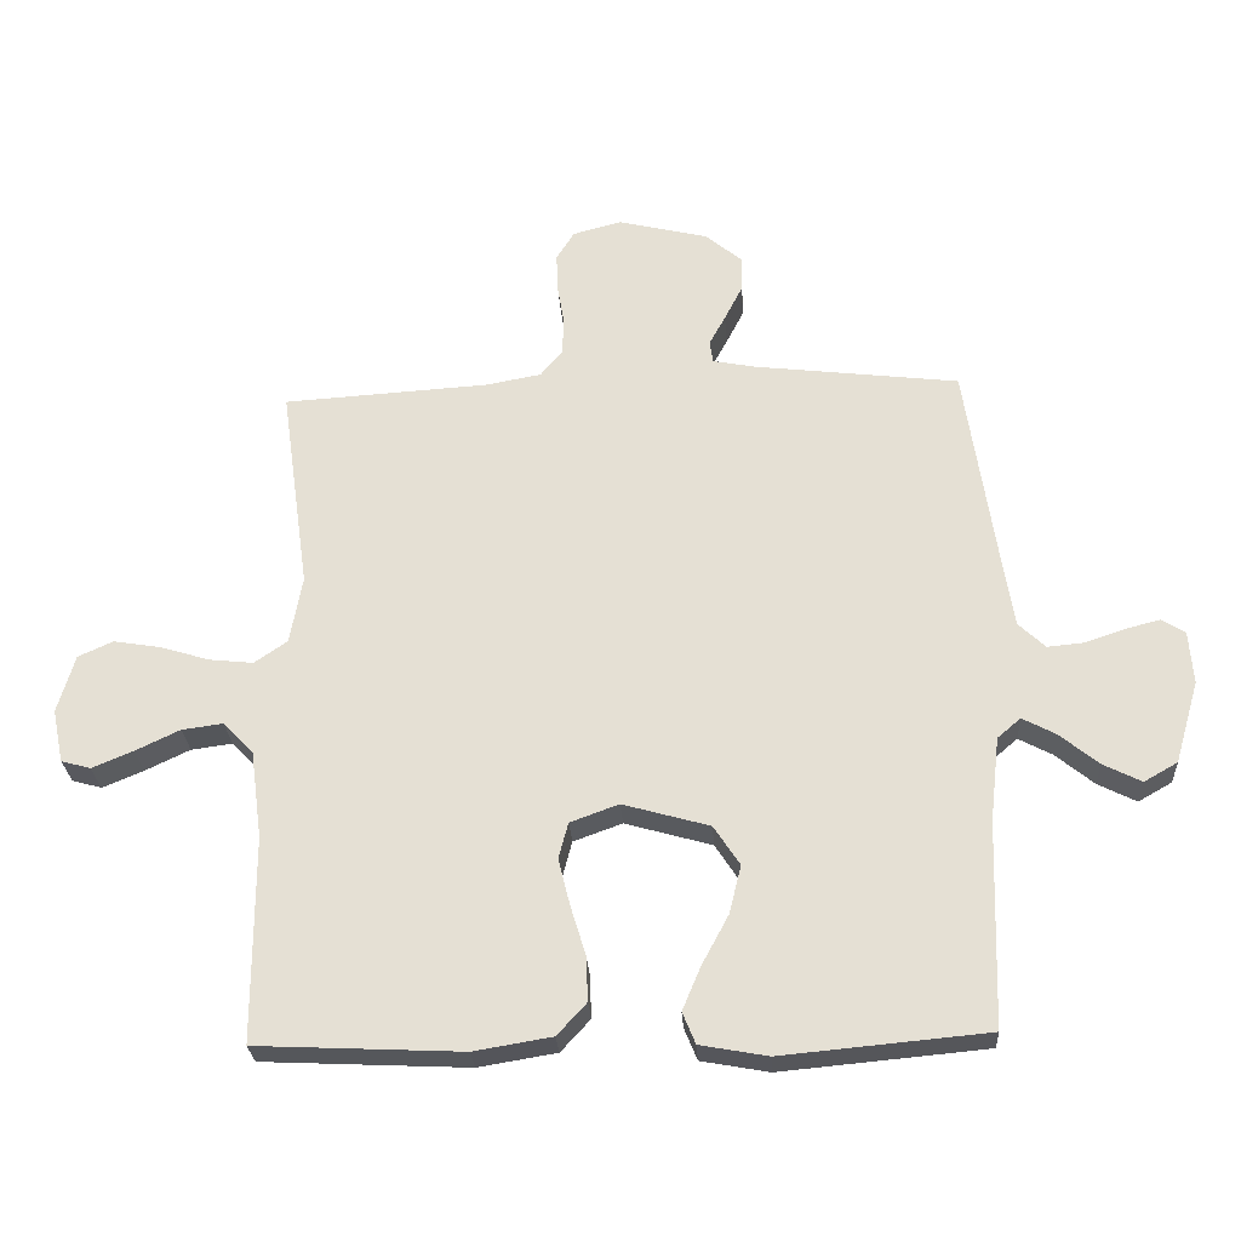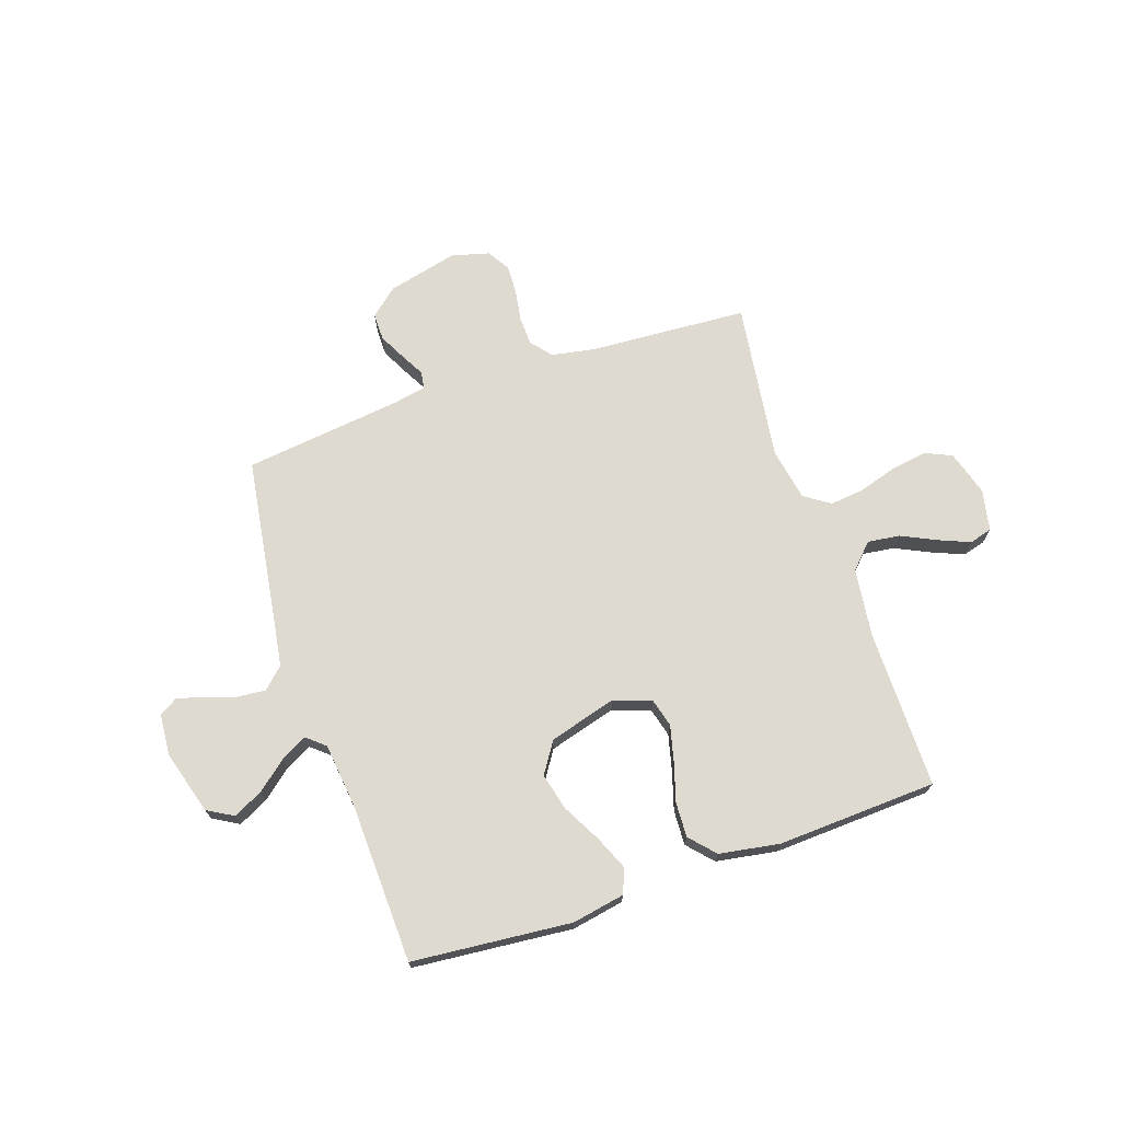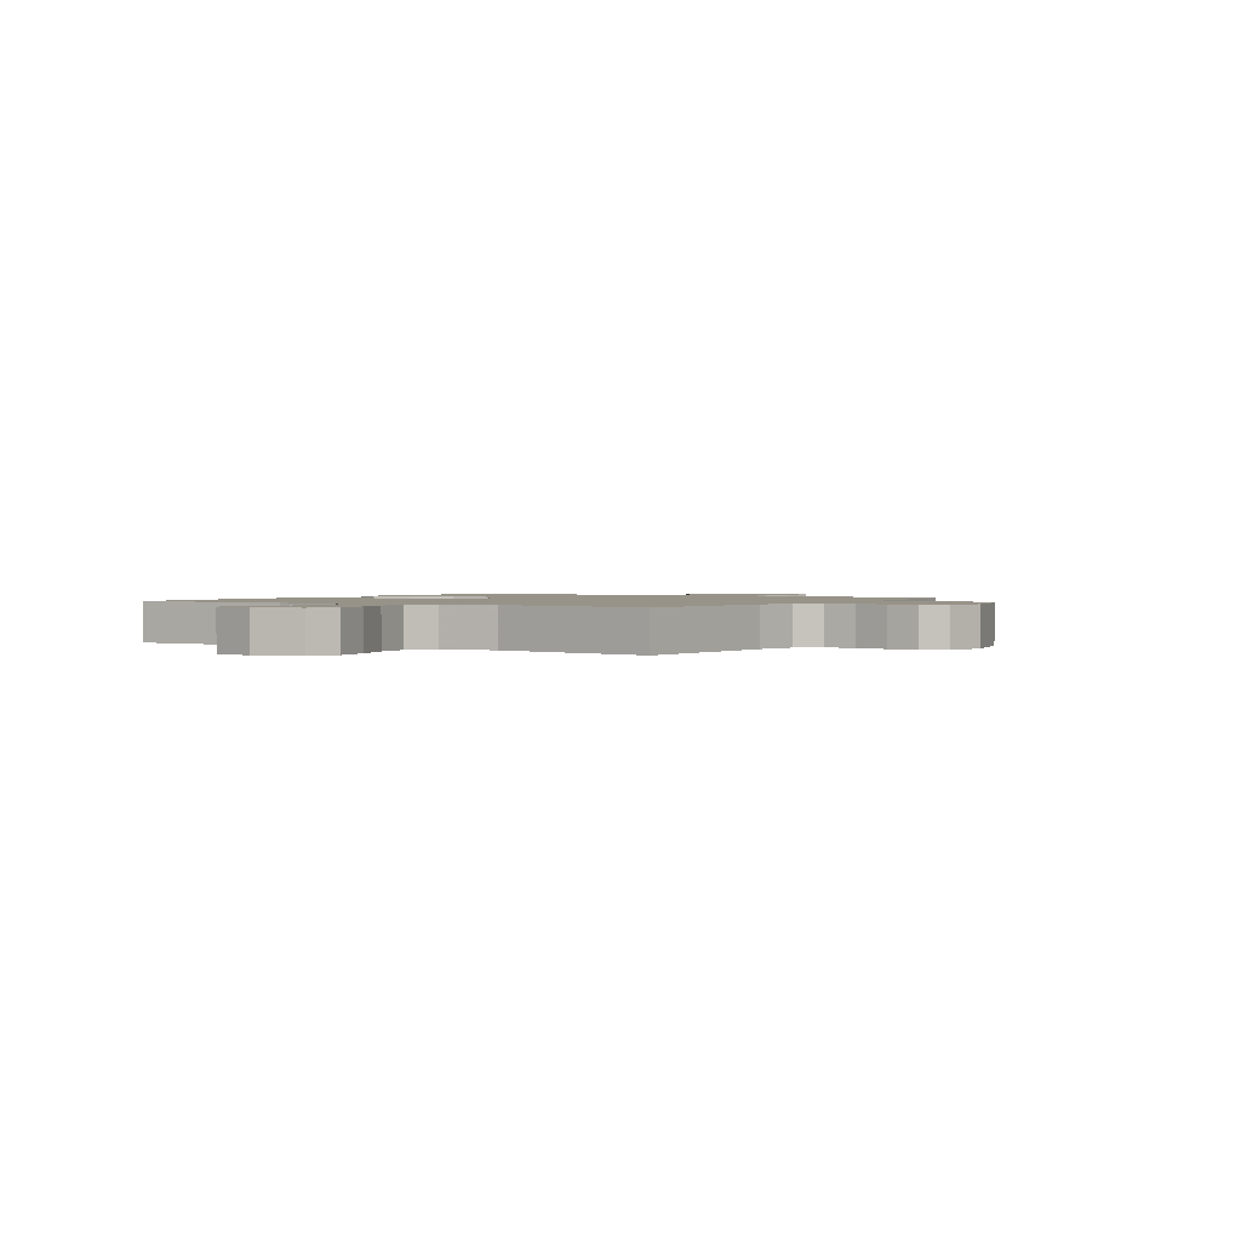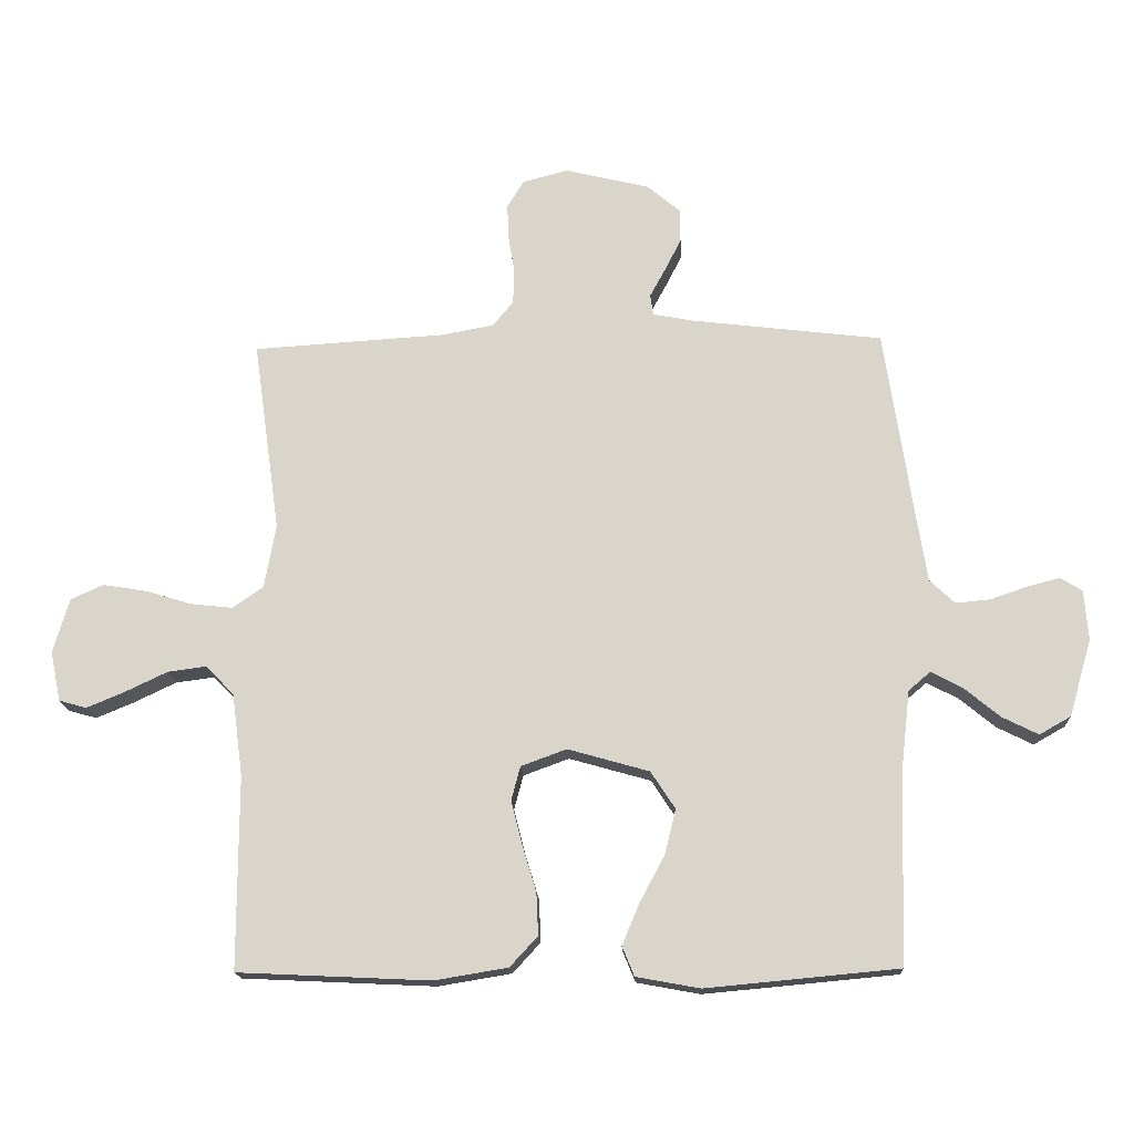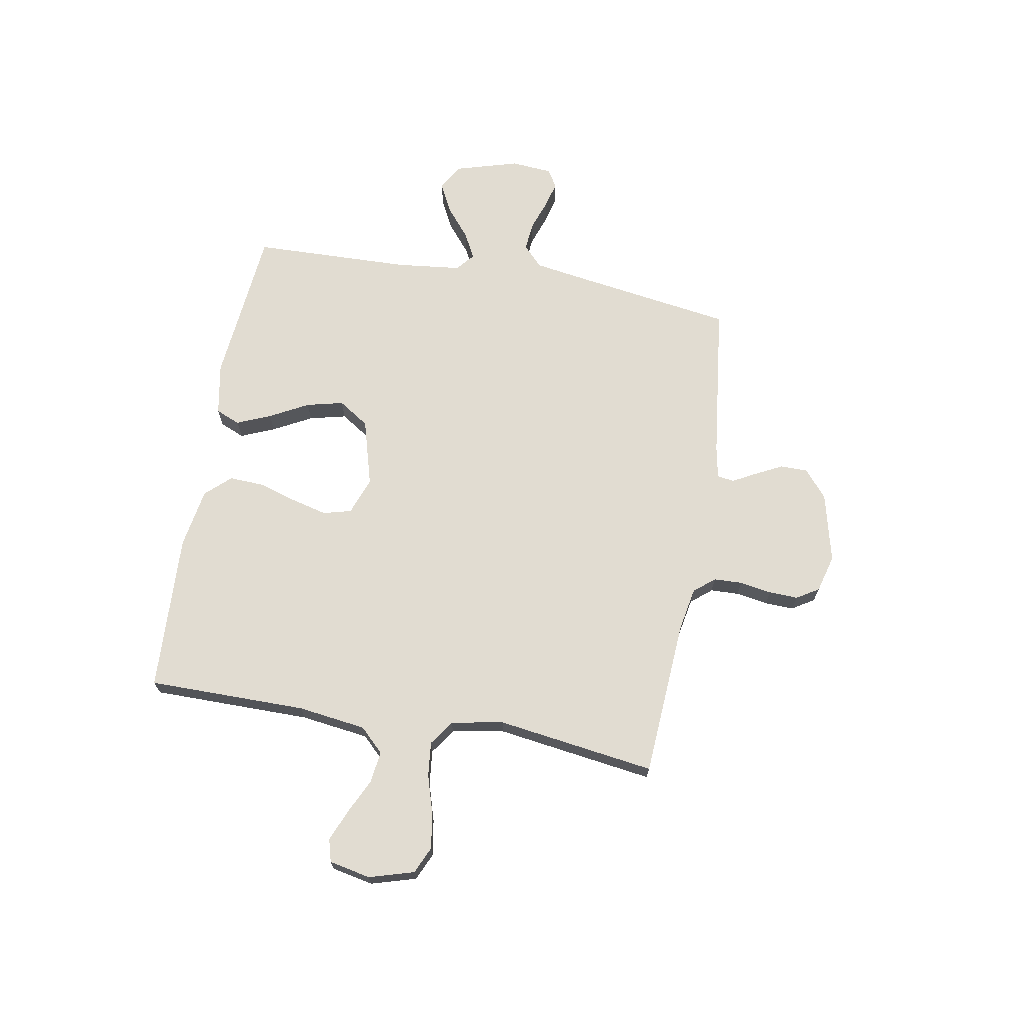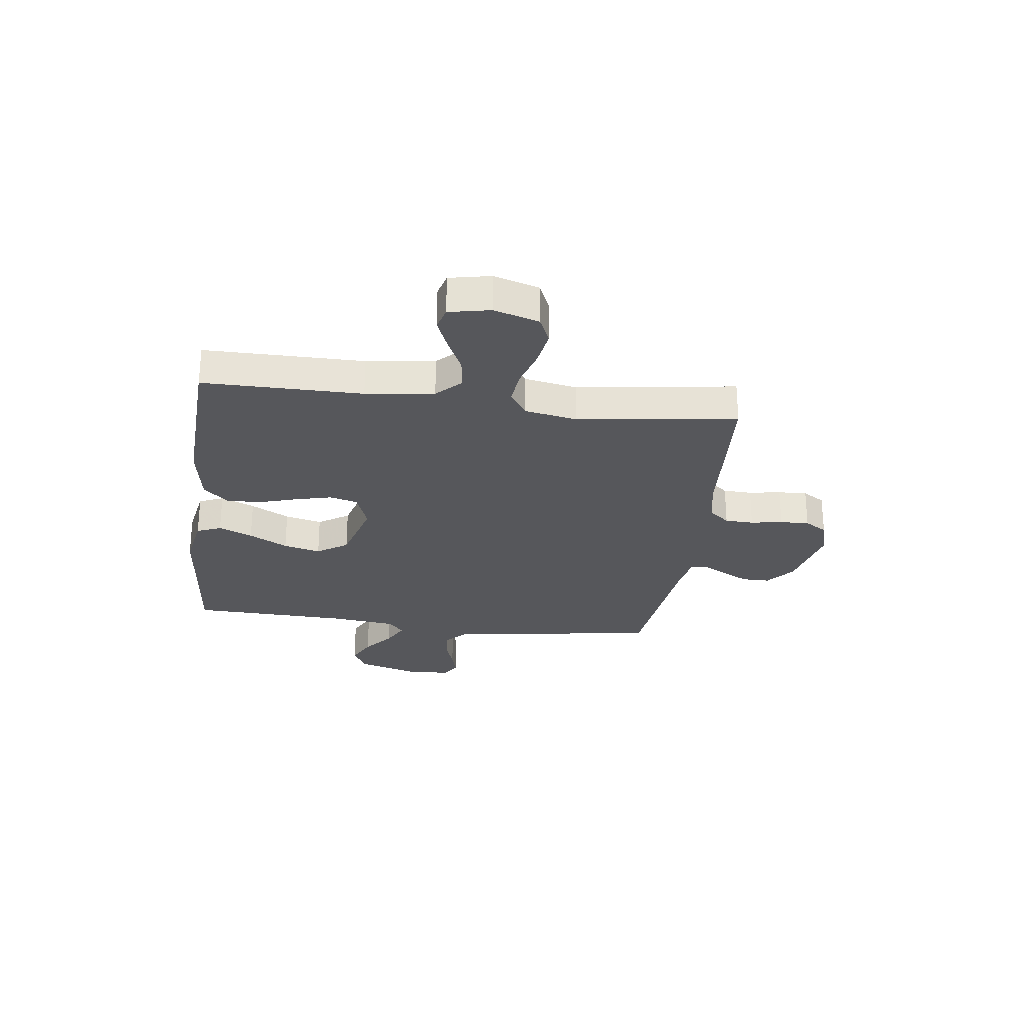
<metadata>
{"format":"obj","ext":"obj","renderer":"f3d","projection":"perspective","resolution":1024,"background":"white","views":[{"elev":-26.5,"azim":3.4,"up":"+Z"},{"elev":70.8,"azim":161.2,"up":"+Y"},{"elev":1.5,"azim":-58.0,"up":"+Y"},{"elev":-16.4,"azim":2.7,"up":"+Z"},{"elev":69.0,"azim":-79.9,"up":"+Y"},{"elev":-27.4,"azim":-97.4,"up":"+Y"}]}
</metadata>
<code>
v -0.5 0.07 -0.5
v -0.5 0.07 -0.2
v -0.517 0.07 -0.071
v -0.561 0.07 -0.026
v -0.621 0.07 -0.034
v -0.686 0.07 -0.065
v -0.746 0.07 -0.09
v -0.789 0.07 -0.078
v -0.805 0.07 0
v -0.78 0.07 0.085
v -0.729 0.07 0.108
v -0.661 0.07 0.097
v -0.589 0.07 0.075
v -0.524 0.07 0.068
v -0.476 0.07 0.101
v -0.458 0.07 0.2
v -0.5 0.07 0.5
v -0.2 0.07 0.519
v -0.119 0.07 0.534
v -0.087 0.07 0.573
v -0.085 0.07 0.627
v -0.095 0.07 0.687
v -0.097 0.07 0.742
v -0.071 0.07 0.784
v 0 0.07 0.803
v 0.132 0.07 0.771
v 0.184 0.07 0.727
v 0.184 0.07 0.675
v 0.158 0.07 0.624
v 0.134 0.07 0.58
v 0.139 0.07 0.548
v 0.2 0.07 0.536
v 0.5 0.07 0.5
v 0.545 0.07 0.2
v 0.561 0.07 0.098
v 0.6 0.07 0.061
v 0.654 0.07 0.066
v 0.712 0.07 0.086
v 0.762 0.07 0.099
v 0.796 0.07 0.078
v 0.802 0.07 0
v 0.767 0.07 -0.12
v 0.718 0.07 -0.148
v 0.662 0.07 -0.12
v 0.606 0.07 -0.074
v 0.557 0.07 -0.048
v 0.523 0.07 -0.077
v 0.509 0.07 -0.2
v 0.5 0.07 -0.5
v 0.2 0.07 -0.528
v 0.101 0.07 -0.51
v 0.082 0.07 -0.464
v 0.109 0.07 -0.4
v 0.148 0.07 -0.327
v 0.165 0.07 -0.257
v 0.127 0.07 -0.199
v 0 0.07 -0.163
v -0.071 0.07 -0.189
v -0.085 0.07 -0.242
v -0.068 0.07 -0.31
v -0.046 0.07 -0.382
v -0.043 0.07 -0.448
v -0.086 0.07 -0.495
v -0.2 0.07 -0.514
v -0.5 0 -0.5
v -0.5 0 -0.2
v -0.517 0 -0.071
v -0.561 0 -0.026
v -0.621 0 -0.034
v -0.686 0 -0.065
v -0.746 0 -0.09
v -0.789 0 -0.078
v -0.805 0 0
v -0.78 0 0.085
v -0.729 0 0.108
v -0.661 0 0.097
v -0.589 0 0.075
v -0.524 0 0.068
v -0.476 0 0.101
v -0.458 0 0.2
v -0.5 0 0.5
v -0.2 0 0.519
v -0.119 0 0.534
v -0.087 0 0.573
v -0.085 0 0.627
v -0.095 0 0.687
v -0.097 0 0.742
v -0.071 0 0.784
v 0 0 0.803
v 0.132 0 0.771
v 0.184 0 0.727
v 0.184 0 0.675
v 0.158 0 0.624
v 0.134 0 0.58
v 0.139 0 0.548
v 0.2 0 0.536
v 0.5 0 0.5
v 0.545 0 0.2
v 0.561 0 0.098
v 0.6 0 0.061
v 0.654 0 0.066
v 0.712 0 0.086
v 0.762 0 0.099
v 0.796 0 0.078
v 0.802 0 0
v 0.767 0 -0.12
v 0.718 0 -0.148
v 0.662 0 -0.12
v 0.606 0 -0.074
v 0.557 0 -0.048
v 0.523 0 -0.077
v 0.509 0 -0.2
v 0.5 0 -0.5
v 0.2 0 -0.528
v 0.101 0 -0.51
v 0.082 0 -0.464
v 0.109 0 -0.4
v 0.148 0 -0.327
v 0.165 0 -0.257
v 0.127 0 -0.199
v 0 0 -0.163
v -0.071 0 -0.189
v -0.085 0 -0.242
v -0.068 0 -0.31
v -0.046 0 -0.382
v -0.043 0 -0.448
v -0.086 0 -0.495
v -0.2 0 -0.514
f 63 64 1 2
f 60 61 62 63
f 59 60 63 2
f 58 59 2 3
f 57 58 3 4
f 51 52 53 54
f 49 50 51 54
f 48 49 54 55
f 47 48 55 56
f 42 43 44 45
f 42 45 46
f 41 42 46
f 40 41 46
f 37 38 39 40
f 36 37 40 46
f 35 36 46 47
f 32 33 34
f 31 32 34 35
f 27 28 29 30
f 25 26 27 30
f 25 30 31
f 24 25 31
f 21 22 23 24
f 20 21 24 31
f 19 20 31 35
f 16 17 18
f 15 16 18 19
f 10 11 12 13
f 10 13 14
f 9 10 14
f 8 9 14
f 5 6 7 8
f 5 8 14
f 4 5 14 15
f 35 47 56 57
f 19 35 57
f 4 15 19 57
f 66 65 128 127
f 127 126 125 124
f 66 127 124 123
f 67 66 123 122
f 68 67 122 121
f 118 117 116 115
f 118 115 114 113
f 119 118 113 112
f 120 119 112 111
f 109 108 107 106
f 110 109 106
f 110 106 105
f 110 105 104
f 104 103 102 101
f 110 104 101 100
f 111 110 100 99
f 98 97 96
f 99 98 96 95
f 94 93 92 91
f 94 91 90 89
f 95 94 89
f 95 89 88
f 88 87 86 85
f 95 88 85 84
f 99 95 84 83
f 82 81 80
f 83 82 80 79
f 77 76 75 74
f 78 77 74
f 78 74 73
f 78 73 72
f 72 71 70 69
f 78 72 69
f 79 78 69 68
f 121 120 111 99
f 121 99 83
f 121 83 79 68
f 1 65 66 2
f 2 66 67 3
f 3 67 68 4
f 4 68 69 5
f 5 69 70 6
f 6 70 71 7
f 7 71 72 8
f 8 72 73 9
f 9 73 74 10
f 10 74 75 11
f 11 75 76 12
f 12 76 77 13
f 13 77 78 14
f 14 78 79 15
f 15 79 80 16
f 16 80 81 17
f 17 81 82 18
f 18 82 83 19
f 19 83 84 20
f 20 84 85 21
f 21 85 86 22
f 22 86 87 23
f 23 87 88 24
f 24 88 89 25
f 25 89 90 26
f 26 90 91 27
f 27 91 92 28
f 28 92 93 29
f 29 93 94 30
f 30 94 95 31
f 31 95 96 32
f 32 96 97 33
f 33 97 98 34
f 34 98 99 35
f 35 99 100 36
f 36 100 101 37
f 37 101 102 38
f 38 102 103 39
f 39 103 104 40
f 40 104 105 41
f 41 105 106 42
f 42 106 107 43
f 43 107 108 44
f 44 108 109 45
f 45 109 110 46
f 46 110 111 47
f 47 111 112 48
f 48 112 113 49
f 49 113 114 50
f 50 114 115 51
f 51 115 116 52
f 52 116 117 53
f 53 117 118 54
f 54 118 119 55
f 55 119 120 56
f 56 120 121 57
f 57 121 122 58
f 58 122 123 59
f 59 123 124 60
f 60 124 125 61
f 61 125 126 62
f 62 126 127 63
f 63 127 128 64
f 64 128 65 1

</code>
